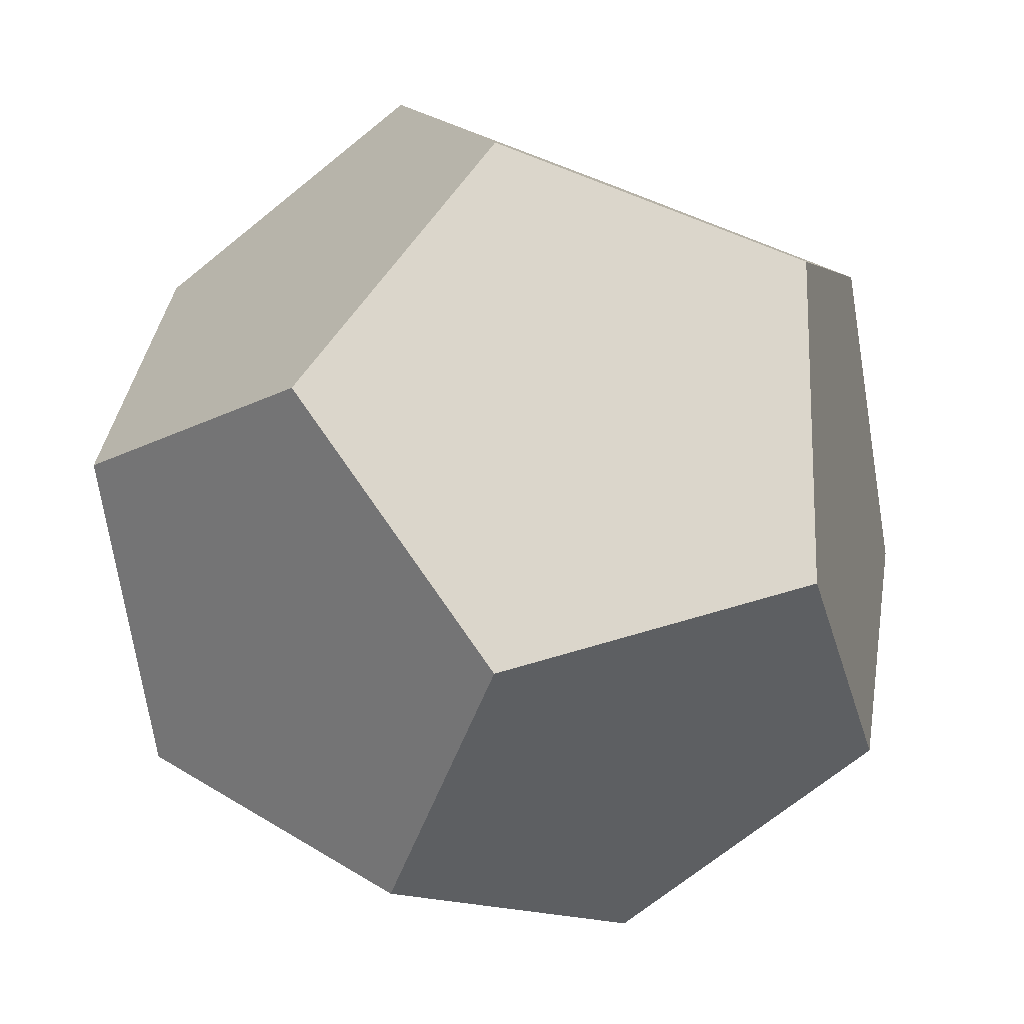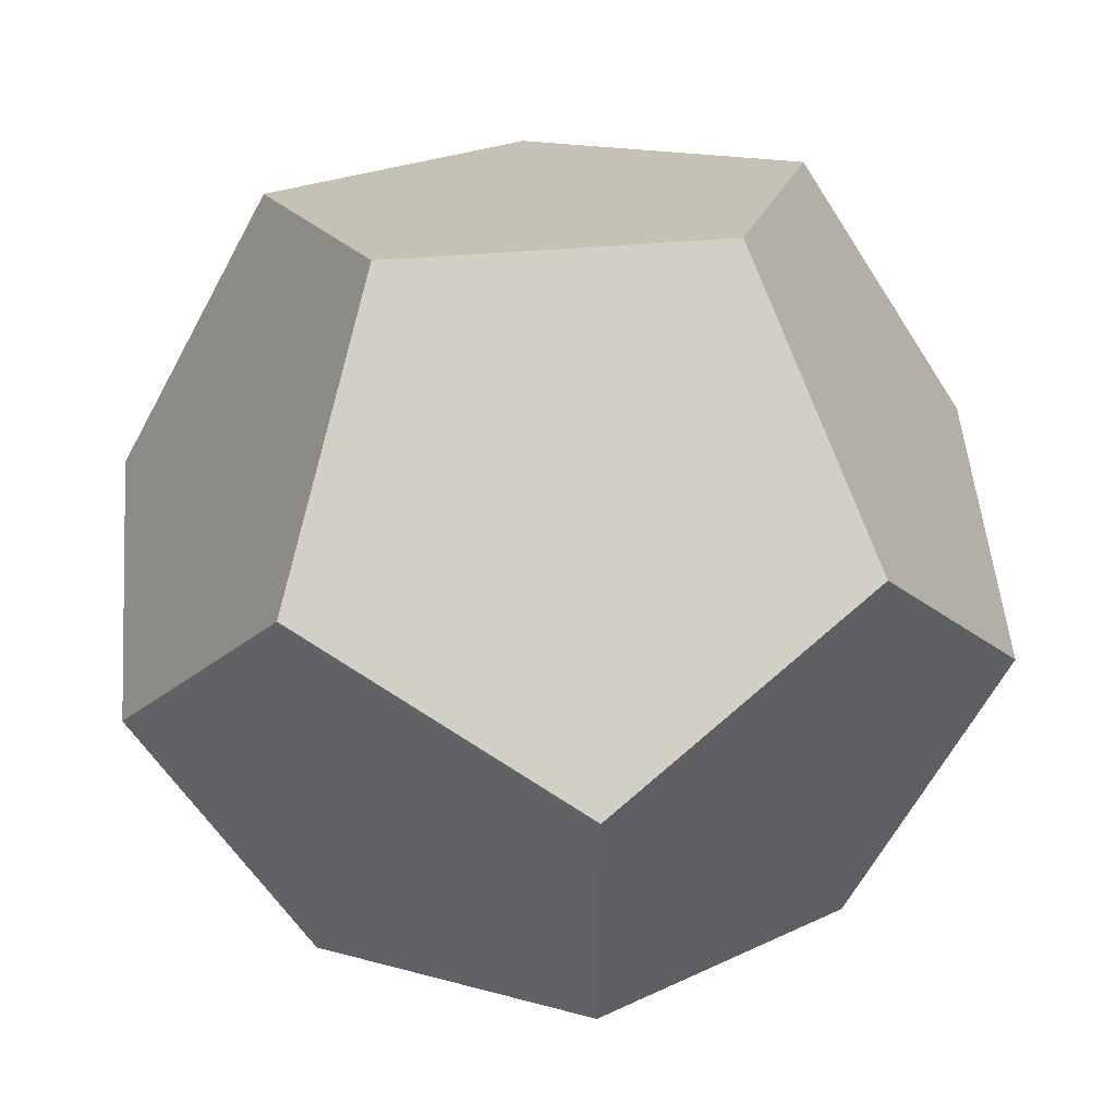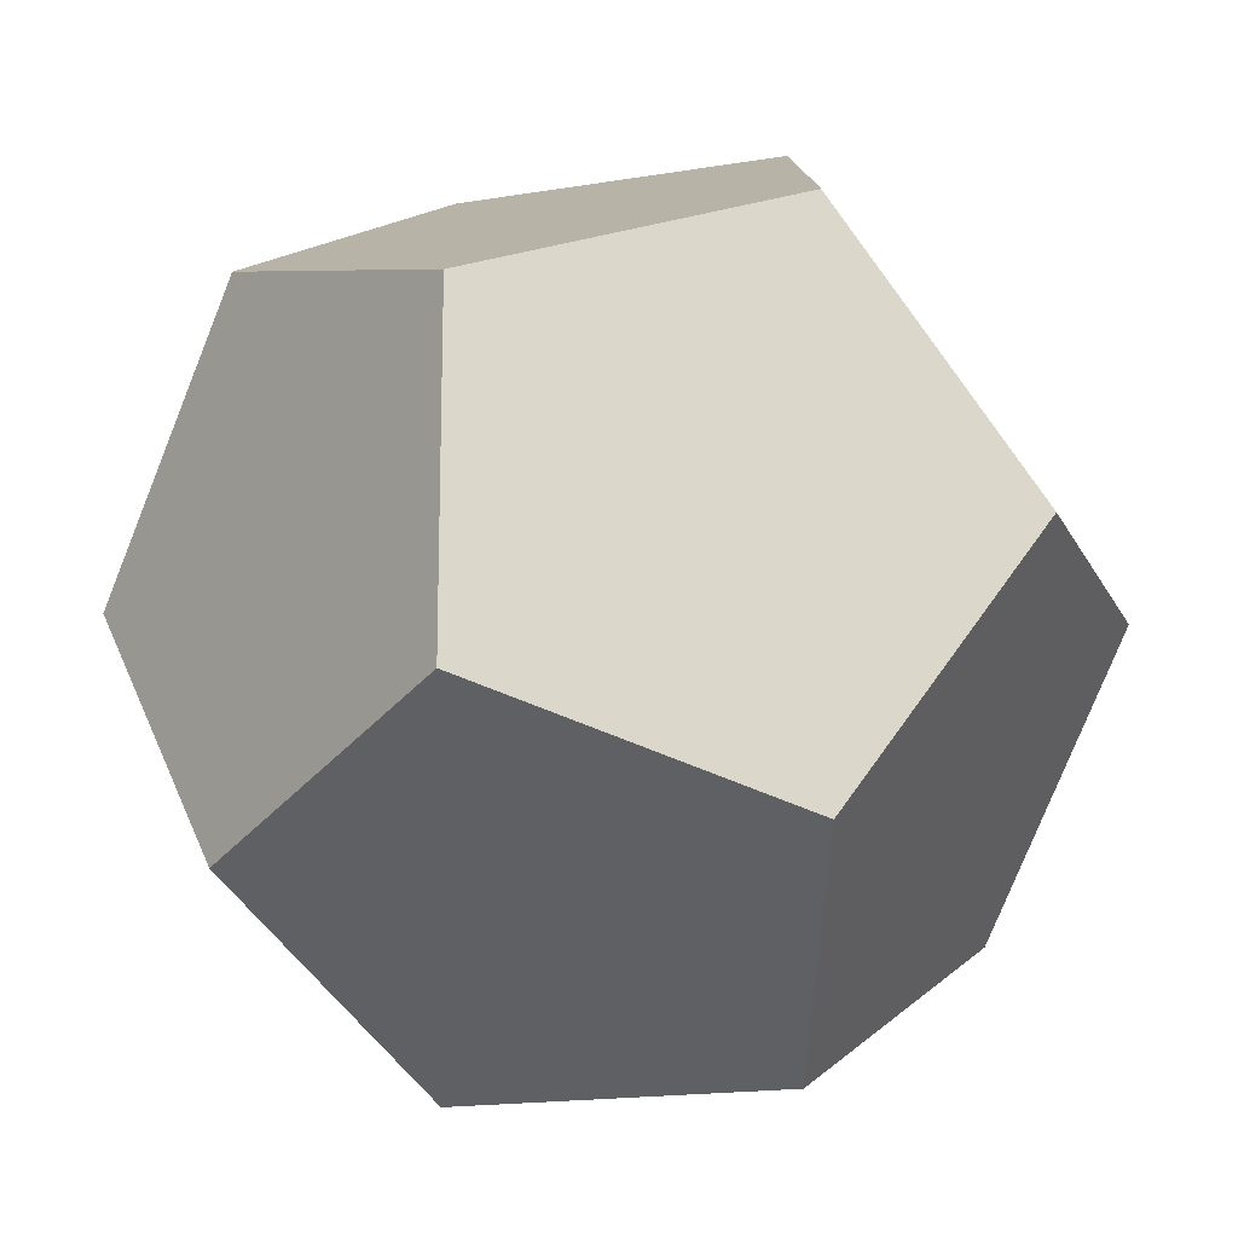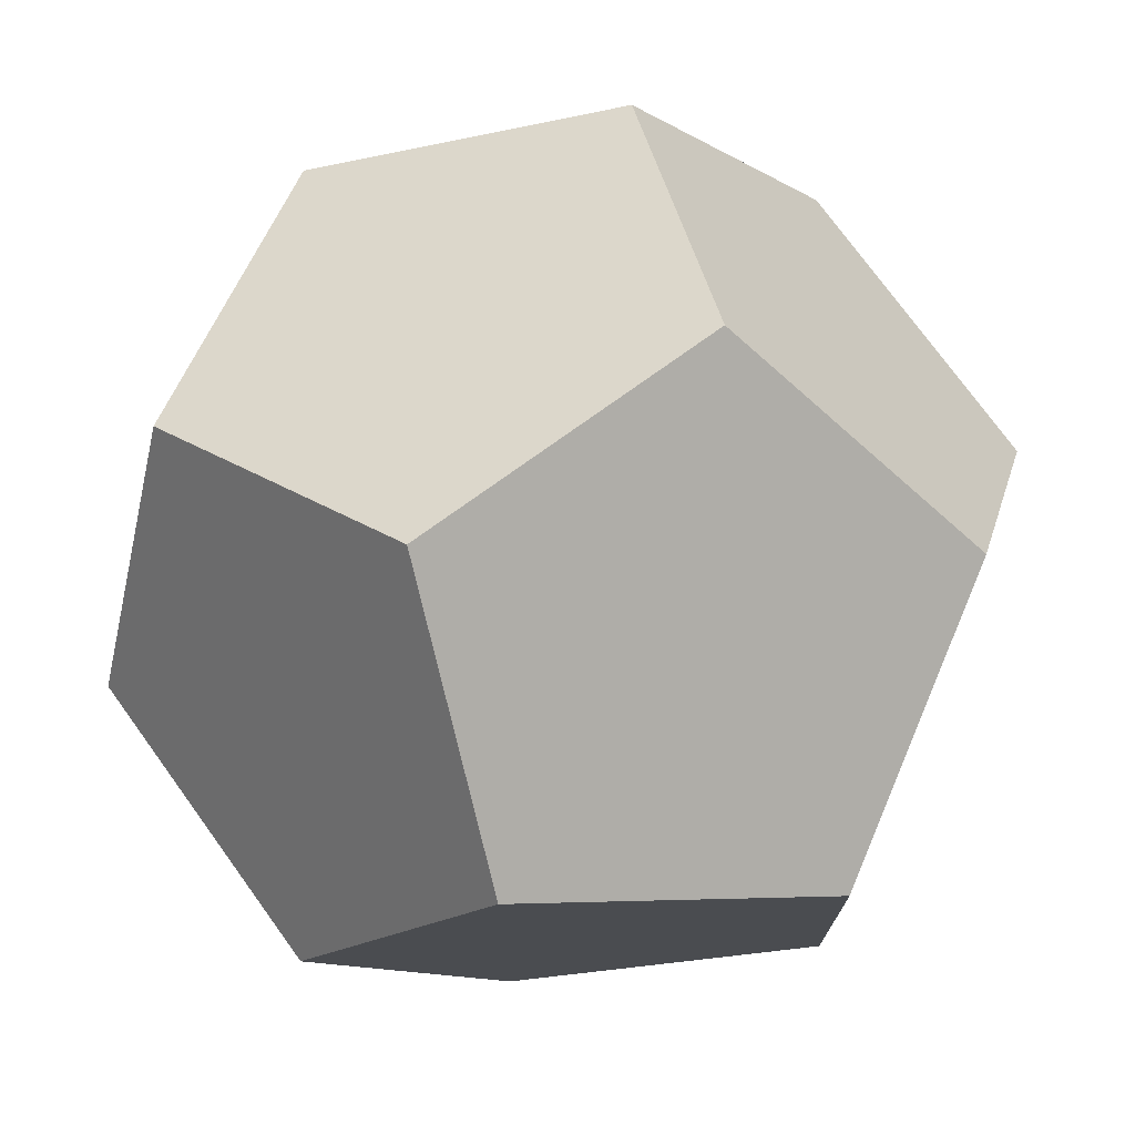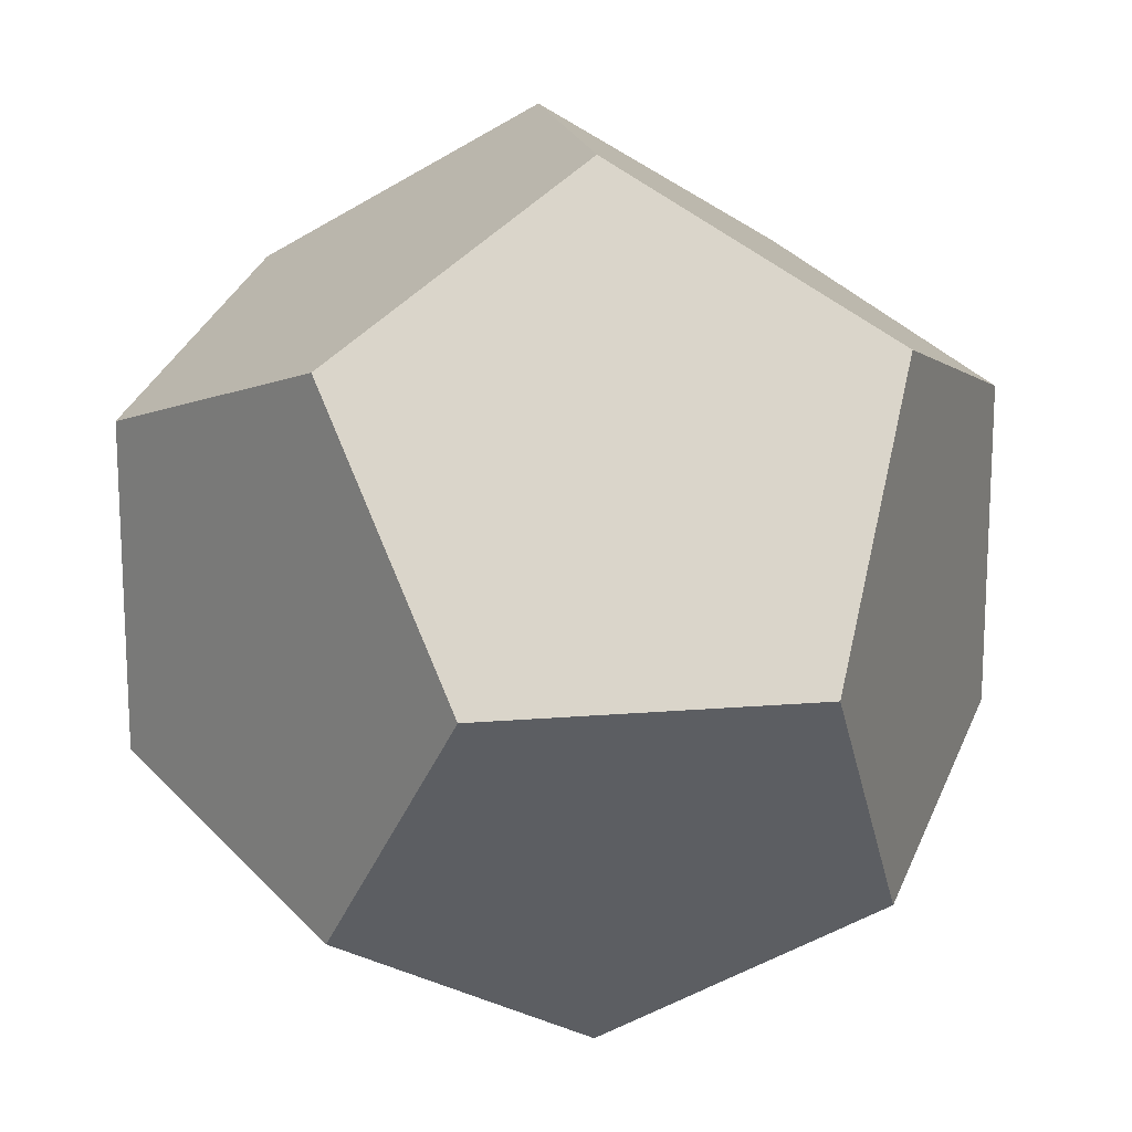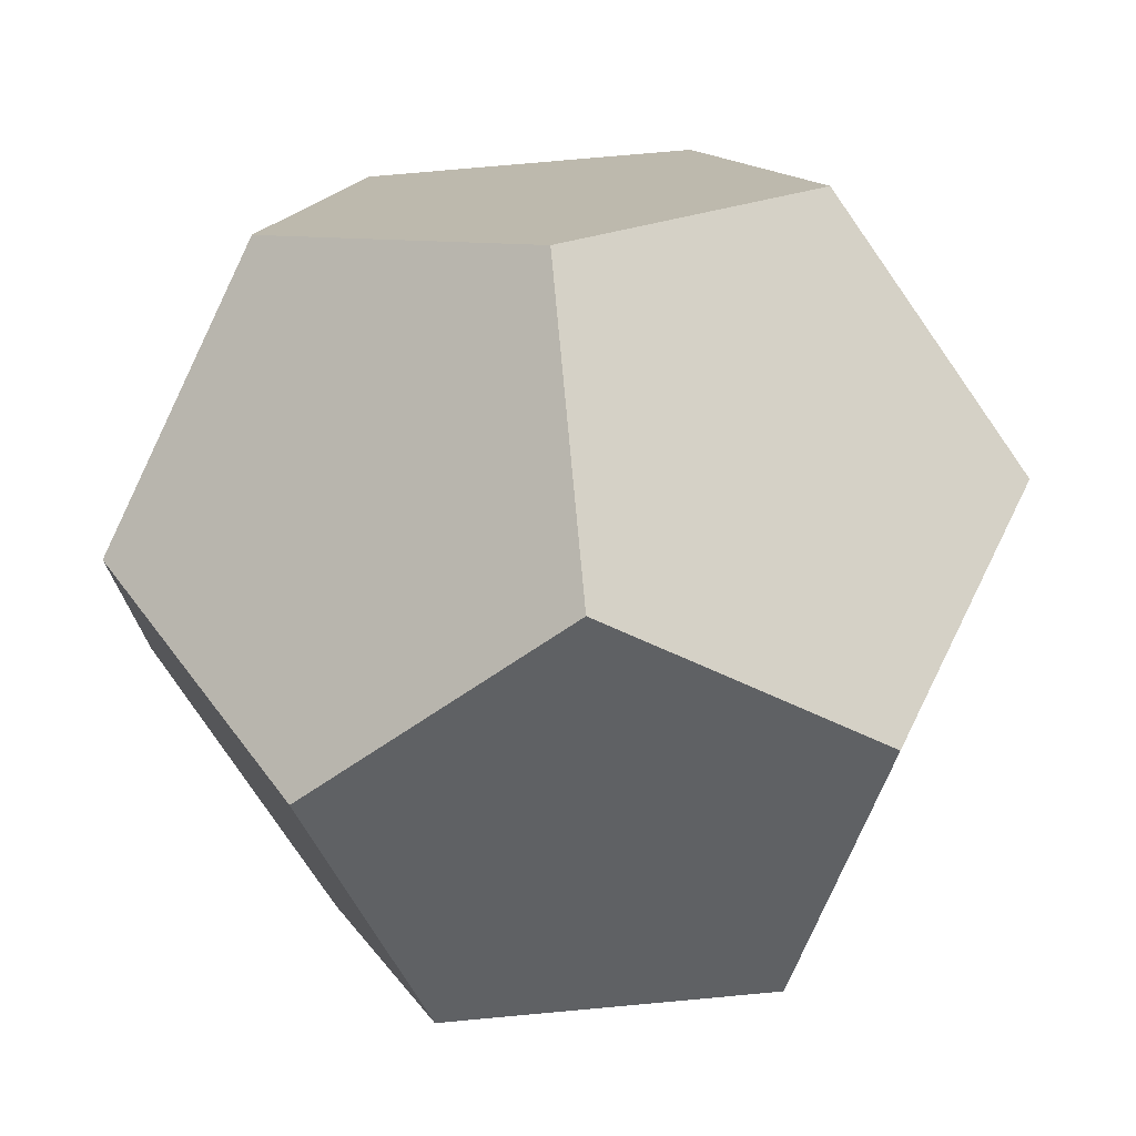
<metadata>
{"format":"obj","ext":"obj","renderer":"f3d","projection":"perspective","resolution":1024,"background":"white","views":[{"elev":-16.4,"azim":-132.5,"up":"+Y"},{"elev":50.8,"azim":-94.9,"up":"+Y"},{"elev":-17.1,"azim":18.8,"up":"+Z"},{"elev":74.9,"azim":-35.9,"up":"+Z"},{"elev":16.9,"azim":-99.6,"up":"+Z"},{"elev":74.1,"azim":84.8,"up":"+Z"}]}
</metadata>
<code>
v 0.5 -2.907e-16 1.309
v 0.809 0.809 0.809
v -0.5 -2.907e-16 1.309
v 0 1.309 0.5
v -0.809 0.809 0.809
v -0.809 -0.809 0.809
v 0 -1.309 0.5
v 0.809 -0.809 0.809
v 1.309 -0.5 -1.11e-16
v 1.309 0.5 1.11e-16
v 0 -1.309 -0.5
v 0.809 -0.809 -0.809
v 0 1.309 -0.5
v 0.809 0.809 -0.809
v -0.5 2.907e-16 -1.309
v 0.5 2.907e-16 -1.309
v -0.809 -0.809 -0.809
v -1.309 -0.5 -1.11e-16
v -1.309 0.5 1.11e-16
v -0.809 0.809 -0.809
v -0.809 0.809 -0.809
v -0.809 0.809 -0.809
v -0.809 -0.809 -0.809
v -0.809 -0.809 -0.809
v 0.5 2.907e-16 -1.309
v 0.5 2.907e-16 -1.309
v -0.5 2.907e-16 -1.309
v -0.5 2.907e-16 -1.309
v 0.809 0.809 -0.809
v 0.809 0.809 -0.809
v 0.809 -0.809 -0.809
v 0.809 -0.809 -0.809
v -1.309 0.5 1.11e-16
v -1.309 0.5 1.11e-16
v -1.309 -0.5 -1.11e-16
v -1.309 -0.5 -1.11e-16
v 0 1.309 0.5
v 0 1.309 0.5
v 0 -1.309 0.5
v 0 -1.309 0.5
v 0.5 -2.907e-16 1.309
v 0.5 -2.907e-16 1.309
v -0.809 0.809 0.809
v -0.809 0.809 0.809
v -0.809 -0.809 0.809
v -0.809 -0.809 0.809
v -0.5 -2.907e-16 1.309
v -0.5 -2.907e-16 1.309
v 0.809 0.809 0.809
v 0.809 0.809 0.809
v 0.809 -0.809 0.809
v 0.809 -0.809 0.809
v 1.309 -0.5 -1.11e-16
v 1.309 -0.5 -1.11e-16
v 1.309 0.5 1.11e-16
v 1.309 0.5 1.11e-16
v 0 1.309 -0.5
v 0 1.309 -0.5
v 0 -1.309 -0.5
v 0 -1.309 -0.5
g Object_2
f 1 2 3
f 2 4 3
f 4 5 3
f 47 6 7
f 7 8 41
f 41 47 7
f 51 9 42
f 9 10 42
f 10 49 42
f 53 52 39
f 39 11 53
f 11 12 53
f 13 37 50
f 50 55 13
f 55 14 13
f 15 16 31
f 31 59 15
f 59 17 15
f 18 19 27
f 18 27 23
f 19 20 27
f 60 40 45
f 45 35 60
f 35 24 60
f 48 43 33
f 33 36 46
f 46 48 33
f 32 25 56
f 32 56 54
f 25 29 56
f 57 30 26
f 26 28 57
f 28 21 57
f 34 44 38
f 38 58 34
f 58 22 34

</code>
